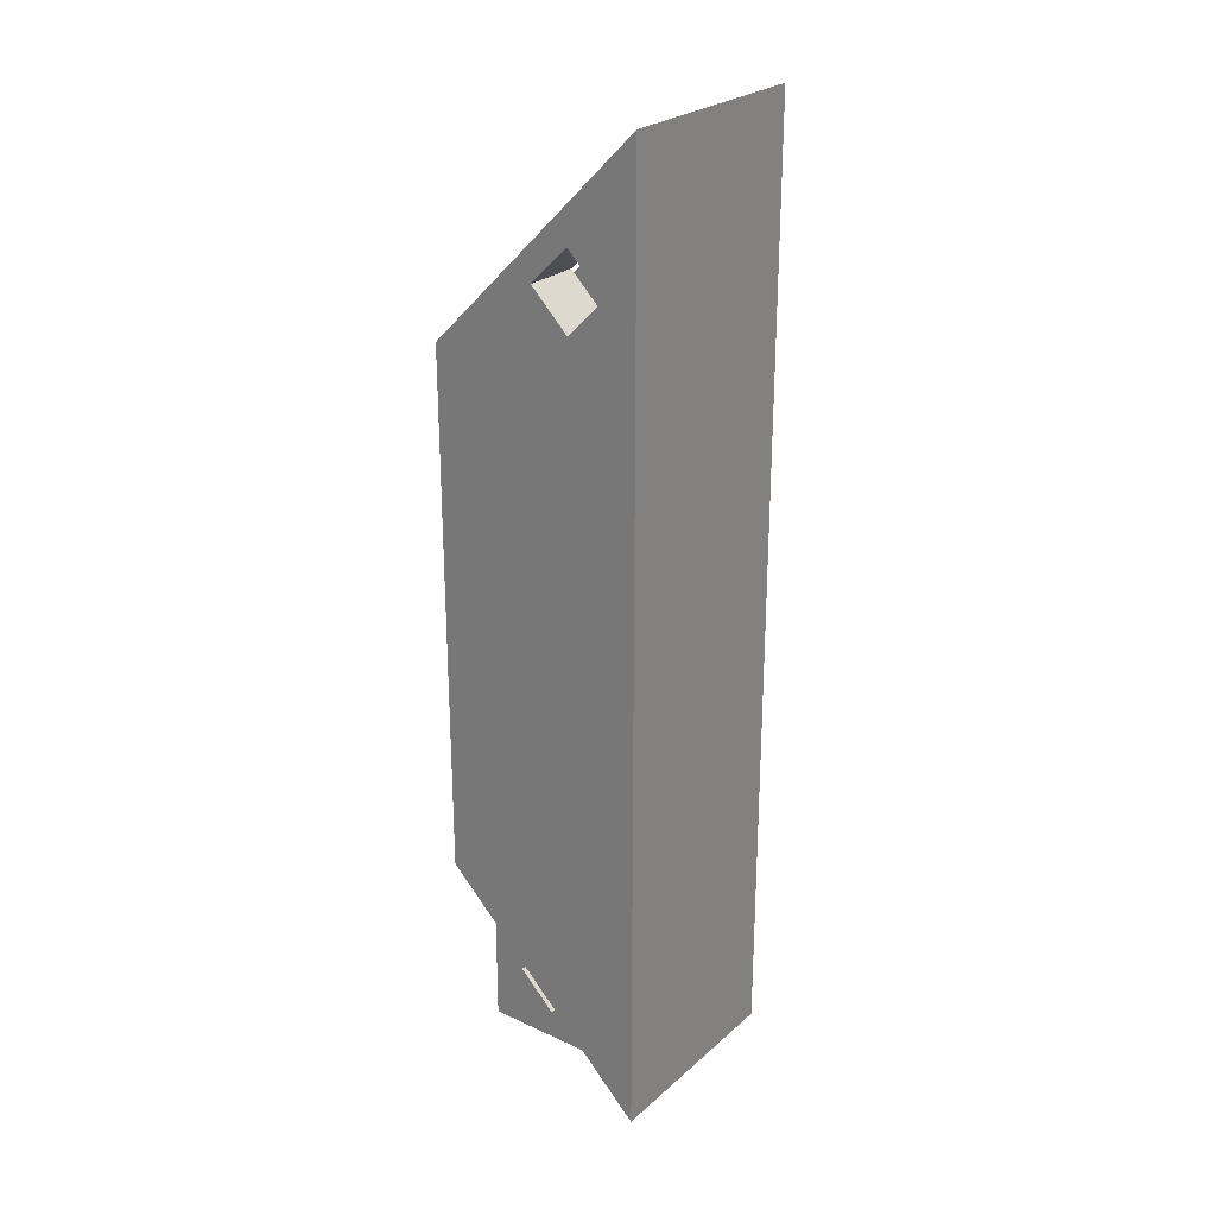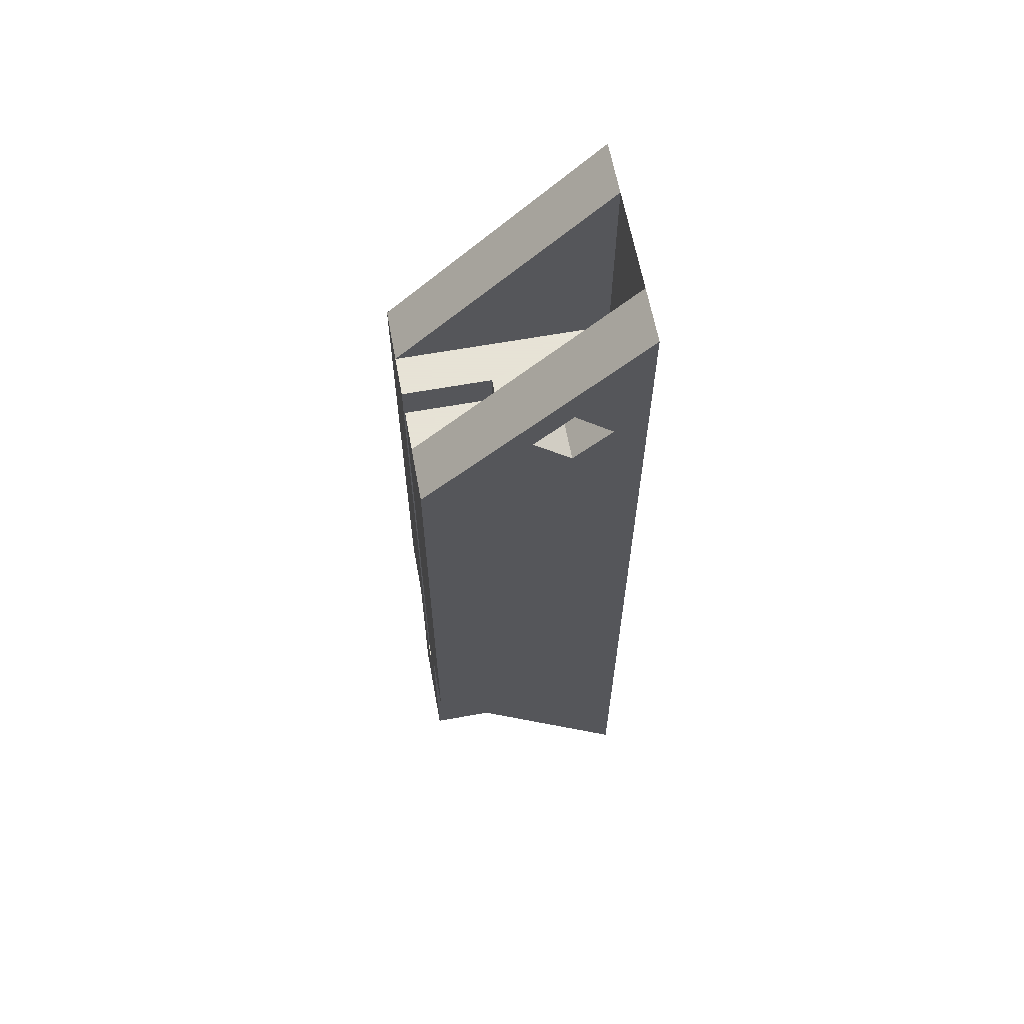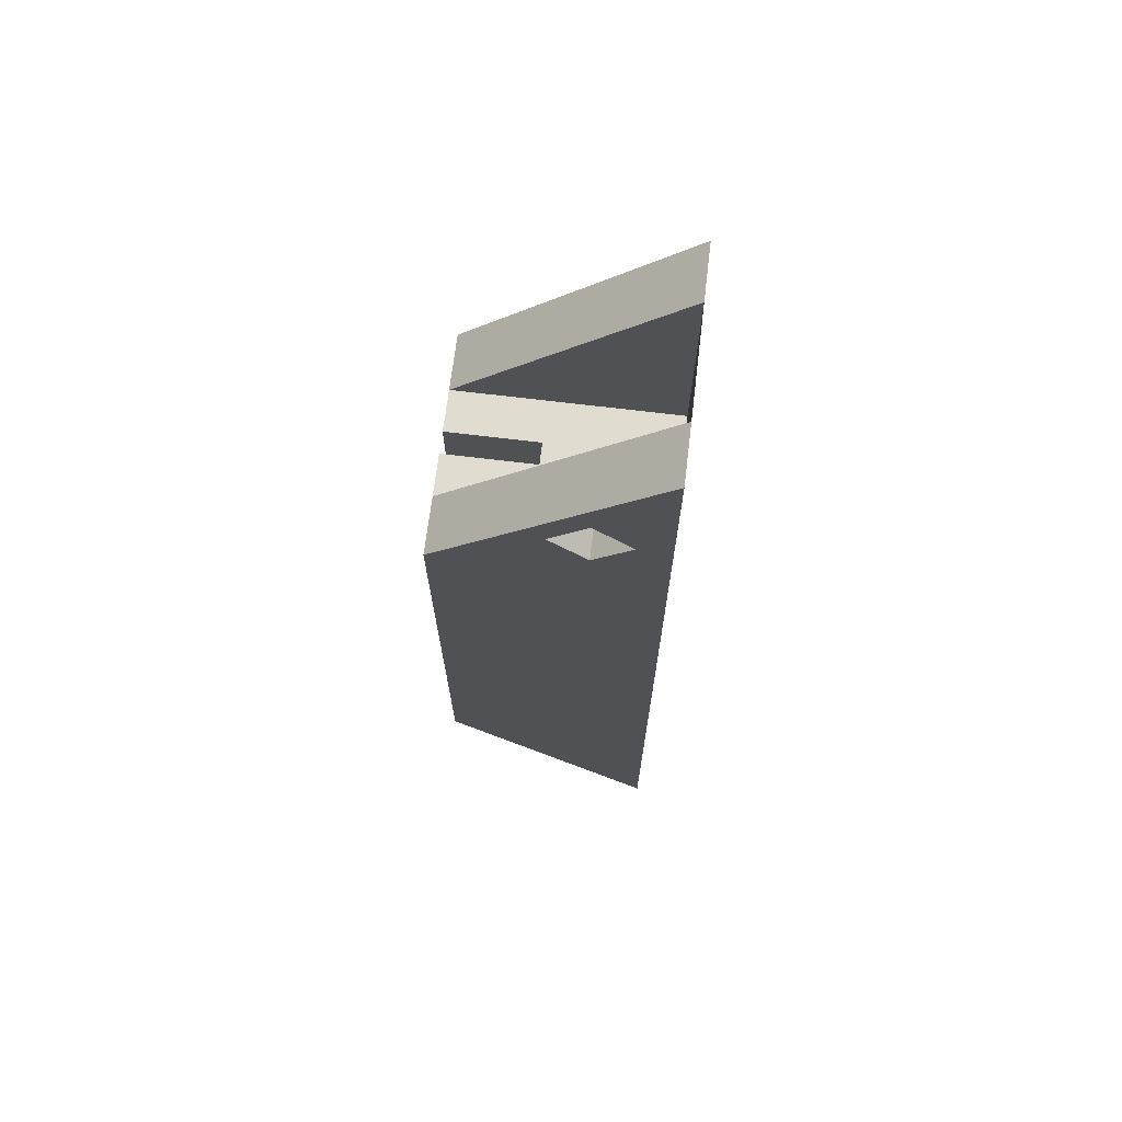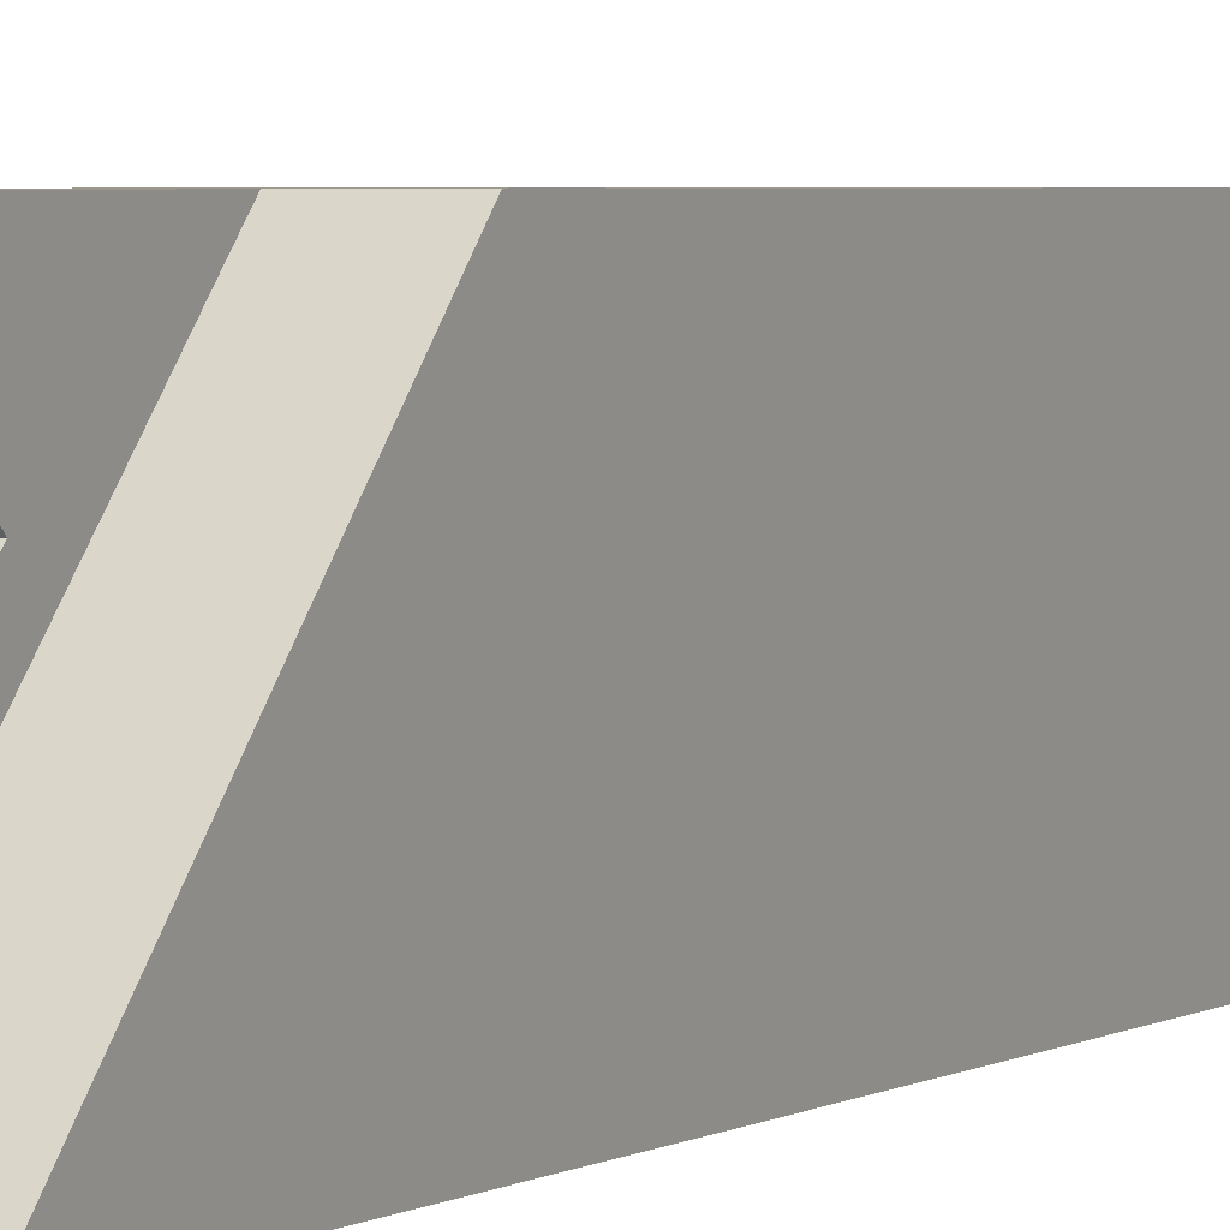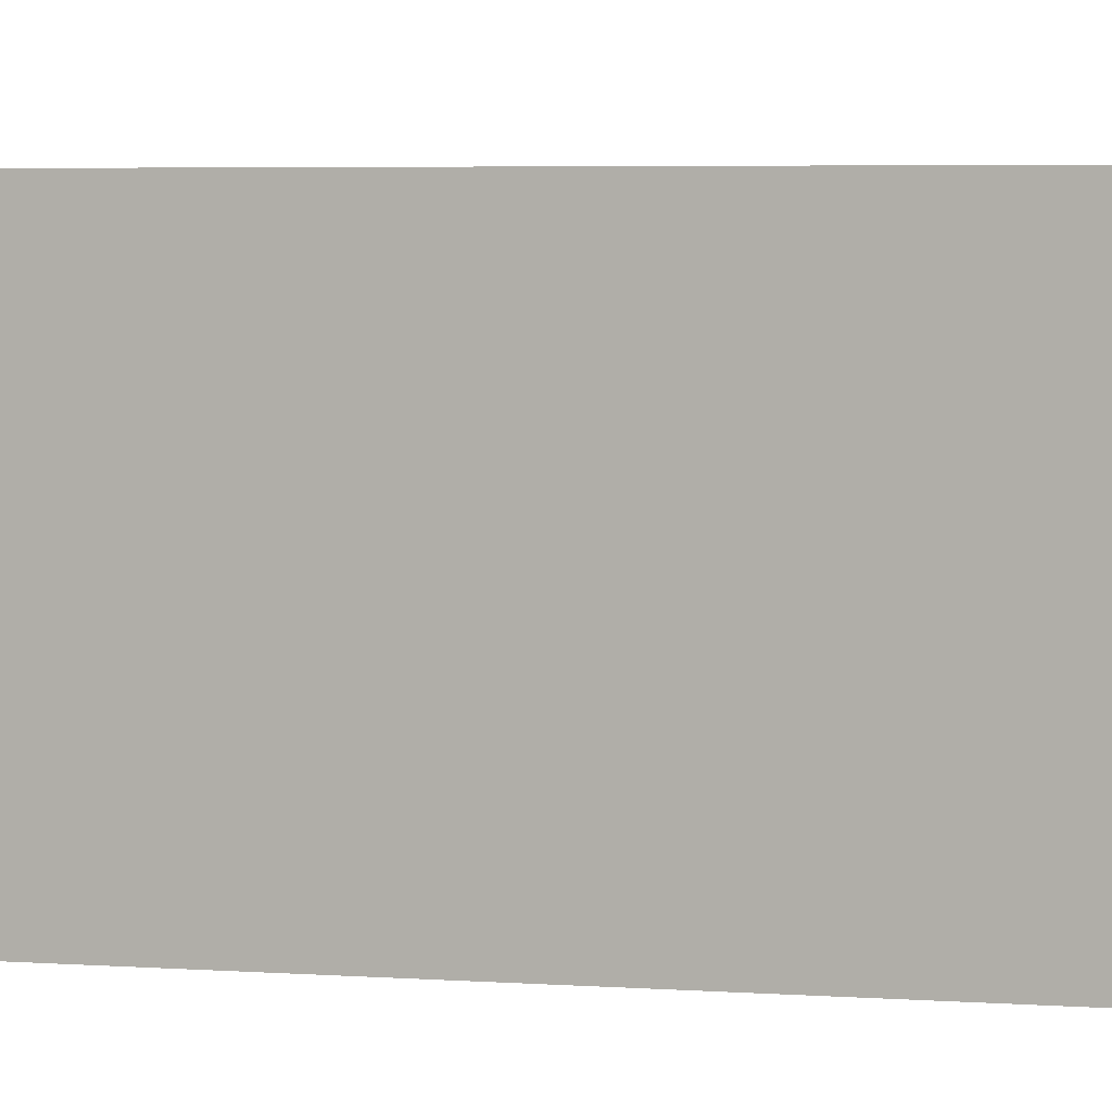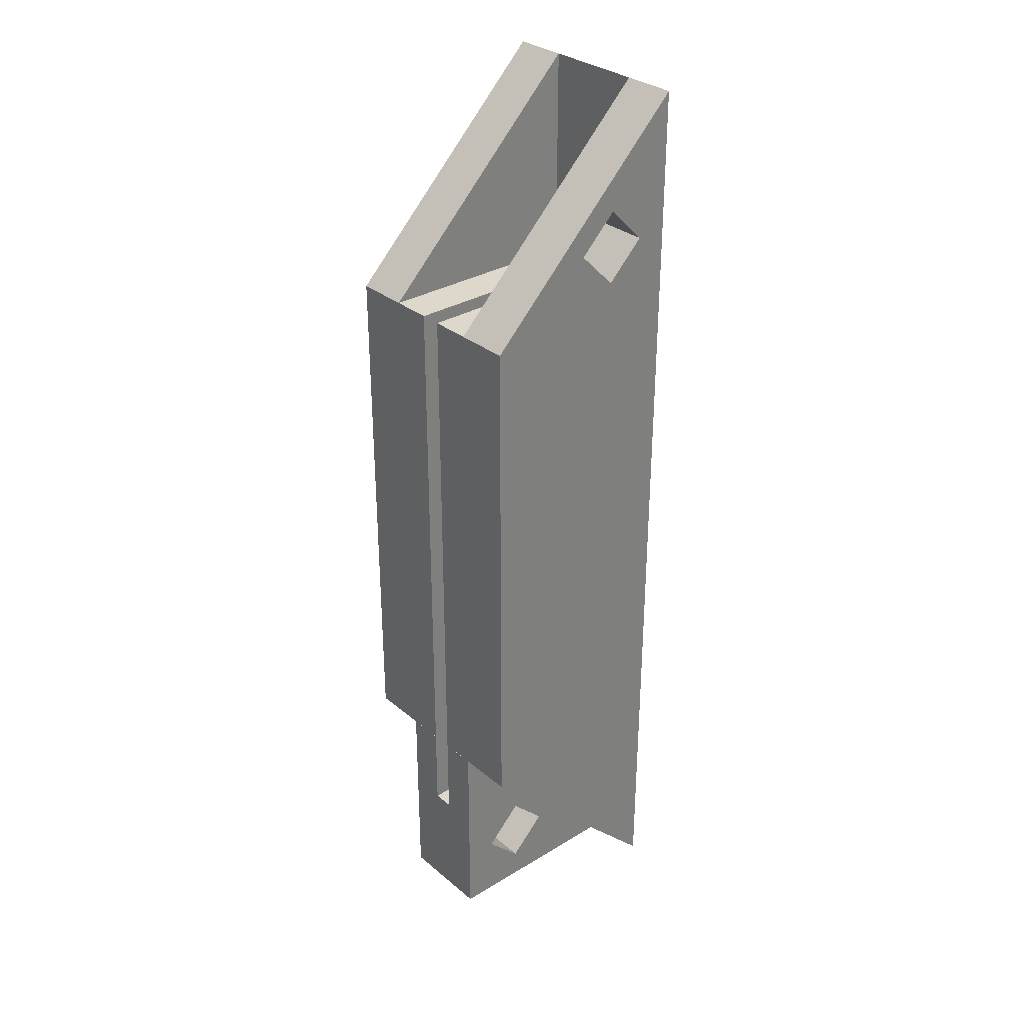
<metadata>
{"format":"obj","ext":"obj","renderer":"f3d","projection":"perspective","resolution":1024,"background":"white","views":[{"elev":25.8,"azim":-53.5,"up":"+Z"},{"elev":62.8,"azim":-100.4,"up":"+Z"},{"elev":69.7,"azim":-83.1,"up":"+Z"},{"elev":3.2,"azim":-153.4,"up":"+Y"},{"elev":2.7,"azim":-68.7,"up":"+Y"},{"elev":31.5,"azim":-130.6,"up":"+Z"}]}
</metadata>
<code>
v 21 12 -5
v 21 12 -30
v 21 0 -30
v 21 0 -5
v 33 12 -5
v 27.6 12 -5
v 27.6 7 -5
v 26.4 7 -5
v 26.4 12 -5
v 33 0 -5
v 26.4 12 -30
v 26.4 7 -30
v 27.6 7 -30
v 27.6 12 -30
v 33 12 -30
v 33 0 -30
v 21 4e-06 -30
v 21 12 -30
v 21 4e-06 -41.99
v 33 4e-06 -41.99
v 29.7 4e-06 -41.91
v 24.3 4e-06 -41.91
v 24.3 4e-06 -30.01
v 33 12 -30
v 27.6 12 -30
v 27.6 7 -30
v 26.4 7 -30
v 26.4 12 -30
v 33 4e-06 -30
v 26.4 11.99 -30.01
v 24.3 11.99 -30.01
v 24.3 0.08044 -41.91
v 29.7 0.08044 -41.91
v 29.7 11.99 -30.01
v 27.6 11.99 -30.01
v 29.7 4e-06 -30.01
v 29.7 0 -41.91
v 24.3 0 -41.91
v 24.3 0 -30.01
v 27.6 7 -30.01
v 27.6 7 -35
v 26.4 7 -35
v 26.4 7 -30.01
v 26.4 12 -30.01
v 24.3 12 -30.01
v 24.3 8 -35.98
v 24.3 5.879 -38.1
v 24.3 8 -40.22
v 24.3 12 -41.91
v 29.7 12 -41.91
v 29.7 5.879 -38.1
v 29.7 8 -35.98
v 29.7 10.12 -38.1
v 29.7 12 -30.01
v 27.6 12 -30.01
v 29.7 0 -30.01
v 26.4 7 -35
v 26.4 7 -35
v 26.4 12 -35
v 27.6 12 -35
v 24.3 10.12 -38.1
v 29.7 8 -40.22
v 27.6 7 -35
v 27.6 7 -35
v 21 12 -2e-06
v 21 12 -2e-06
v 21 12 -2e-06
v 33 12 -2e-06
v 27.6 12 -2e-06
v 27.6 7 -2e-06
v 26.4 7 -2e-06
v 26.4 12 -2e-06
v 24.1 12 -2e-06
v 24.1 9e-06 -2e-06
v 24.1 1e-06 -2e-06
v 29.9 1e-06 -2e-06
v 29.9 12 -2e-06
v 33 12 -2e-06
v 26.4 12 -2e-06
v 24.1 12 -2e-06
v 21 0 -2e-06
v 21 0 -2e-06
v 21 12 -2e-06
v 33 12 -2e-06
v 29.9 12 -2e-06
v 27.6 12 -2e-06
v 27.6 12 -5
v 27.6 7 -5
v 26.4 7 -5
v 26.4 12 -5
v 29.9 1e-06 12
v 24.1 1e-06 12
v 21 0 12
v 33 0 12
v 24.1 3.9 6.131
v 24.1 6.021 4.01
v 24.1 3.9 1.889
v 24.1 1.779 4.01
v 21 12 -5
v 21 0 -5
v 33 0 -2e-06
v 33 0 -2e-06
v 21 3.9 6.131
v 21 1.779 4.01
v 21 3.9 1.889
v 21 6.021 4.01
v 33 12 -5
v 33 0 -5
f 2 3 4
f 8 4 10
f 2 1 9
f 13 16 12
f 3 16 10
f 5 10 16
f 15 14 6
f 6 14 13
f 7 13 12
f 11 9 8
f 17 18 19
f 19 21 22
f 27 17 29
f 32 33 20
f 21 20 29
f 37 38 22
f 38 39 23
f 20 24 29
f 26 25 35
f 40 41 43
f 30 28 27
f 44 45 31
f 47 48 32
f 50 33 32
f 53 54 34
f 55 35 34
f 39 56 36
f 56 37 21
f 38 37 56
f 35 41 40
f 42 41 64
f 43 42 30
f 30 57 59
f 49 59 60
f 45 49 61
f 51 47 46
f 47 51 62
f 33 50 62
f 52 46 61
f 63 41 60
f 63 58 57
f 59 58 63
f 48 62 53
f 65 66 67
f 71 74 70
f 80 65 72
f 81 83 67
f 84 68 78
f 85 69 68
f 69 87 88
f 70 88 89
f 90 72 71
f 92 93 91
f 73 96 97
f 98 92 75
f 92 91 76
f 76 91 77
f 99 80 90
f 99 100 81
f 101 102 82
f 82 104 105
f 106 93 67
f 84 78 102
f 87 86 85
f 88 108 89
f 94 93 82
f 78 94 102
f 95 103 106
f 105 97 96
f 104 98 97
f 98 104 103
f 100 108 101
f 84 101 108
f 1 2 4
f 10 5 7
f 8 9 1
f 5 6 7
f 8 1 4
f 10 7 8
f 11 2 9
f 3 2 12
f 13 14 15
f 2 11 12
f 13 15 16
f 3 12 16
f 4 3 10
f 15 5 16
f 5 15 6
f 7 6 13
f 8 7 12
f 12 11 8
f 23 17 22
f 19 20 21
f 22 17 19
f 29 24 26
f 27 28 18
f 24 25 26
f 27 18 17
f 29 26 27
f 18 28 31
f 35 25 34
f 28 30 31
f 34 25 24
f 19 18 32
f 34 24 33
f 18 31 32
f 33 24 20
f 20 19 32
f 29 17 23
f 36 21 29
f 29 23 36
f 21 37 22
f 22 38 23
f 40 26 35
f 43 27 26
f 26 40 43
f 41 42 43
f 43 30 27
f 30 44 31
f 32 31 46
f 48 49 32
f 32 46 47
f 49 50 32
f 34 33 52
f 53 50 54
f 33 51 52
f 52 53 34
f 54 55 34
f 23 39 36
f 36 56 21
f 39 38 56
f 57 42 64
f 59 44 30
f 30 42 57
f 57 58 59
f 55 54 60
f 49 45 59
f 60 54 50
f 45 44 59
f 60 50 49
f 46 31 61
f 49 48 61
f 61 31 45
f 52 51 46
f 48 47 62
f 50 53 62
f 62 51 33
f 53 52 61
f 35 55 60
f 63 64 41
f 35 60 41
f 64 63 57
f 60 59 63
f 61 48 53
f 78 68 77
f 72 65 73
f 77 68 69
f 65 67 73
f 77 69 70
f 71 72 73
f 76 77 70
f 71 73 74
f 76 70 74
f 74 75 76
f 72 79 80
f 80 66 65
f 67 66 81
f 81 82 83
f 68 84 85
f 85 86 69
f 88 70 69
f 69 86 87
f 71 70 89
f 71 89 90
f 90 79 72
f 78 77 91
f 92 73 67
f 94 78 91
f 92 67 93
f 94 91 93
f 73 92 96
f 97 74 73
f 92 95 96
f 75 74 98
f 98 95 92
f 74 97 98
f 75 92 76
f 79 90 80
f 99 66 80
f 66 99 81
f 81 101 82
f 93 103 104
f 105 83 82
f 82 93 104
f 67 83 106
f 106 103 93
f 83 105 106
f 101 84 102
f 85 84 107
f 107 87 85
f 100 99 89
f 88 87 107
f 99 90 89
f 88 107 108
f 100 89 108
f 102 94 82
f 96 95 106
f 106 105 96
f 105 104 97
f 95 98 103
f 81 100 101
f 107 84 108

</code>
